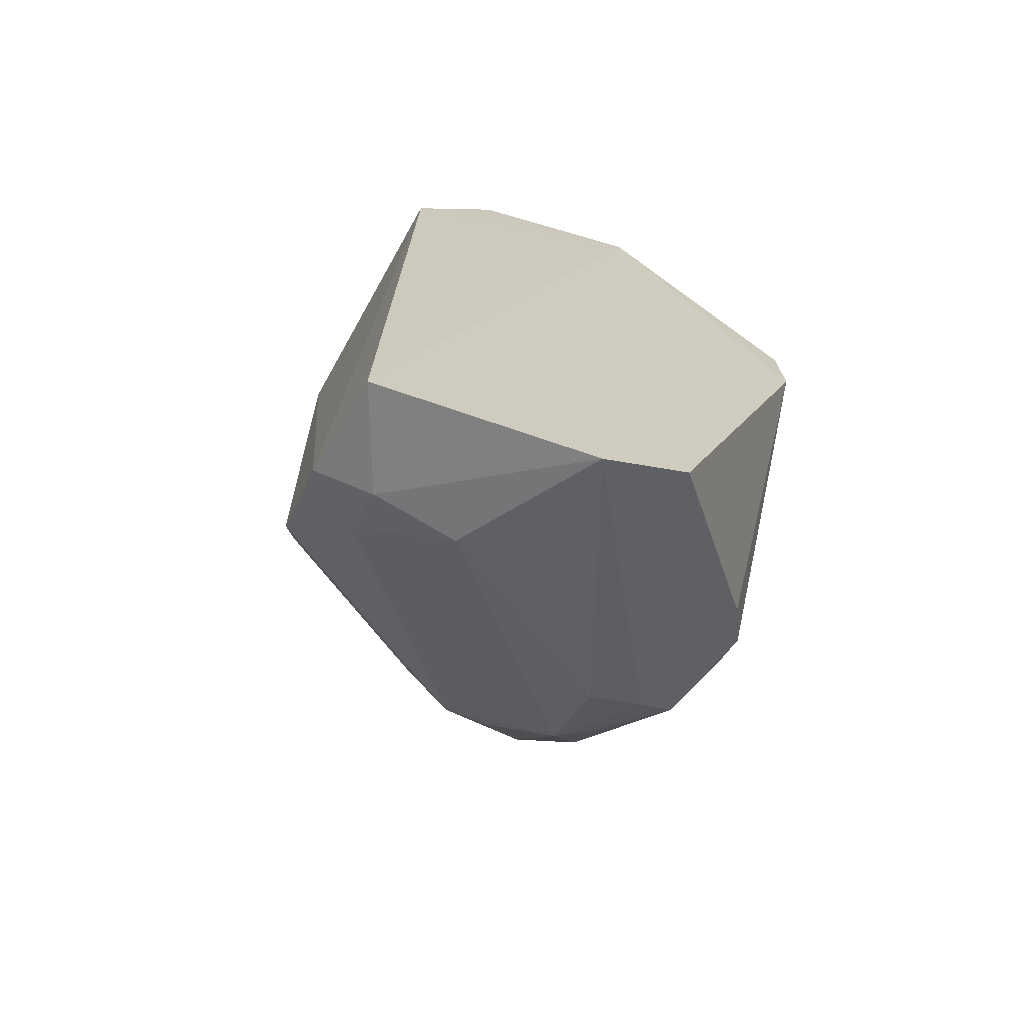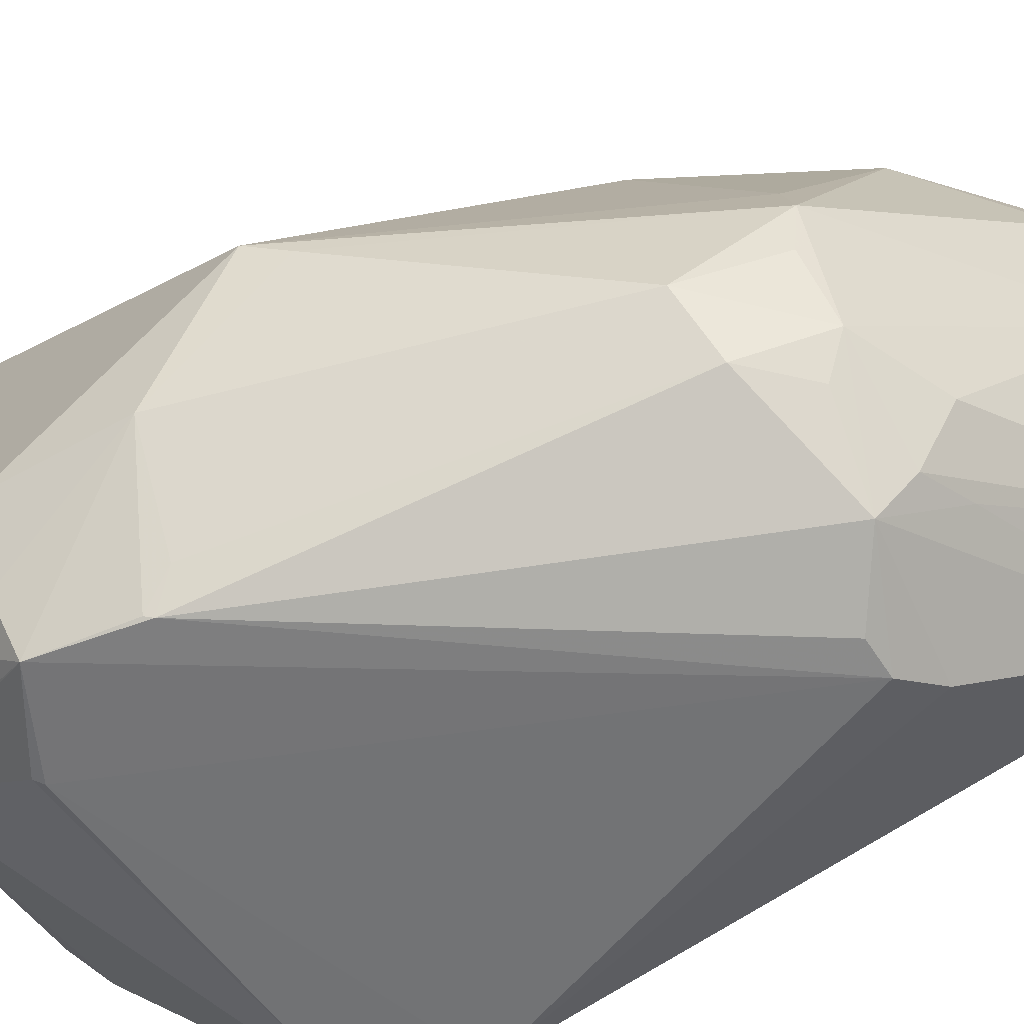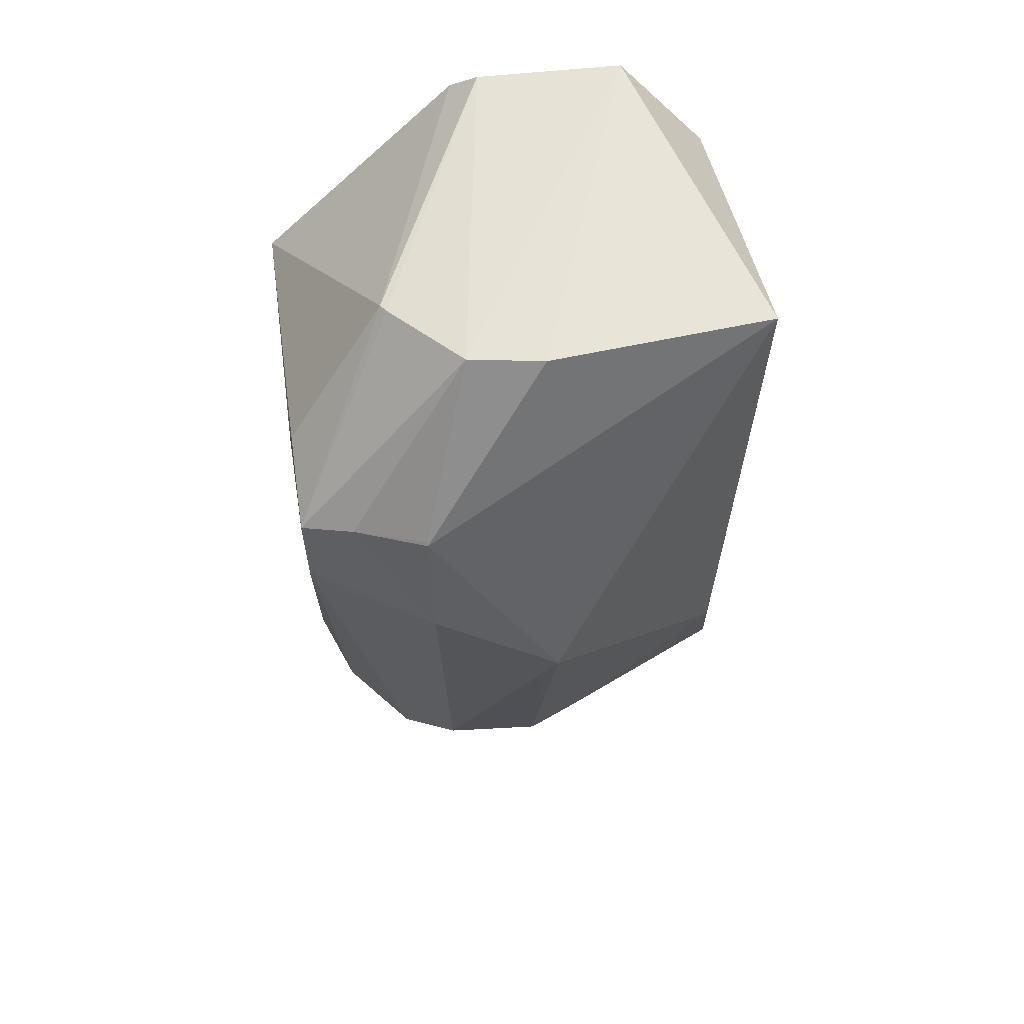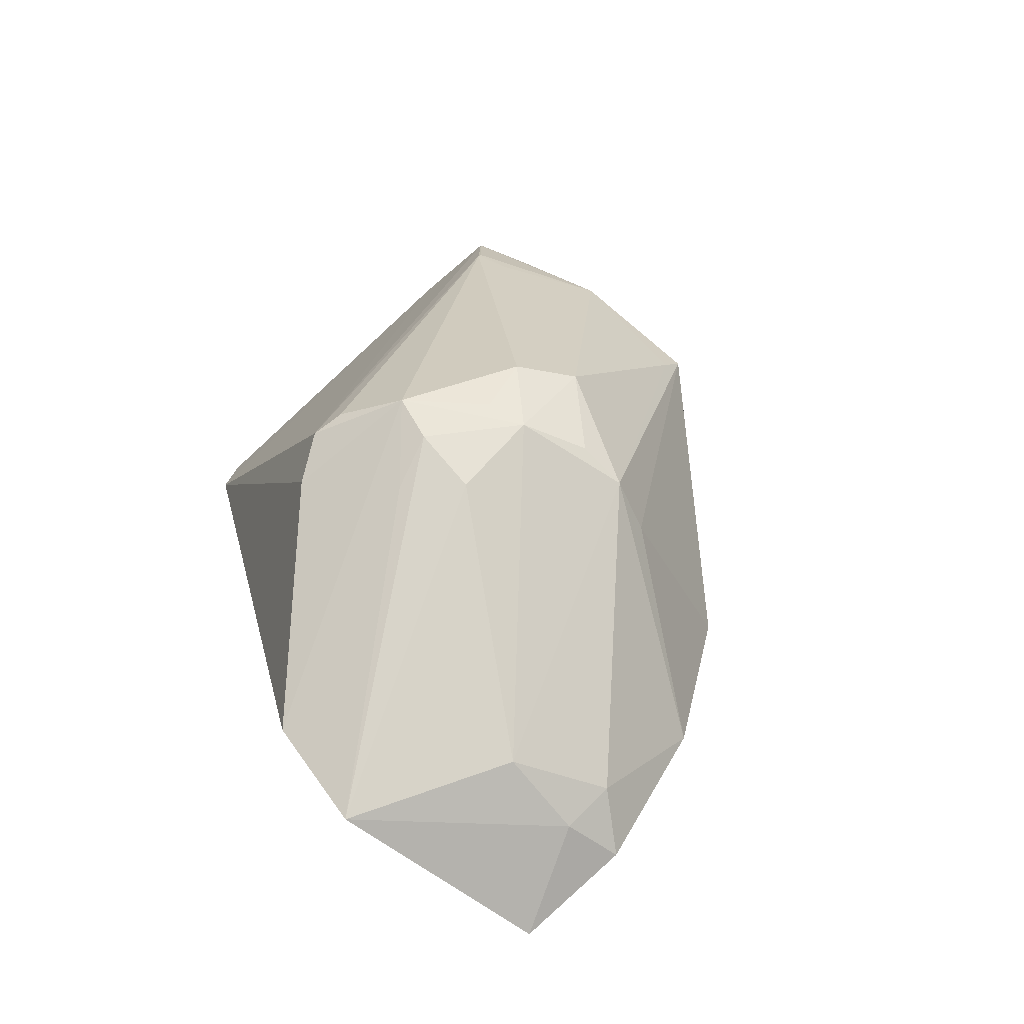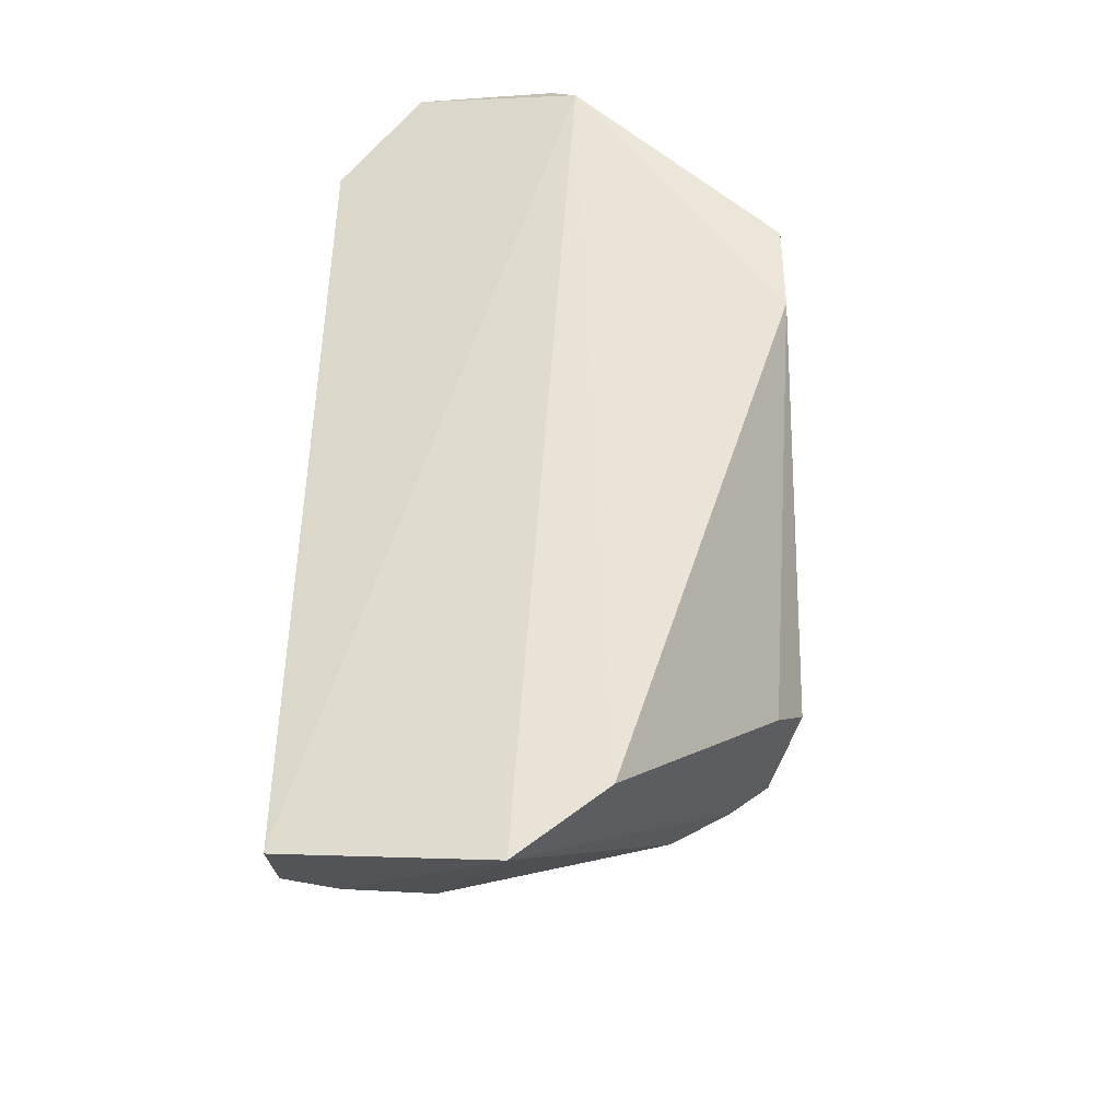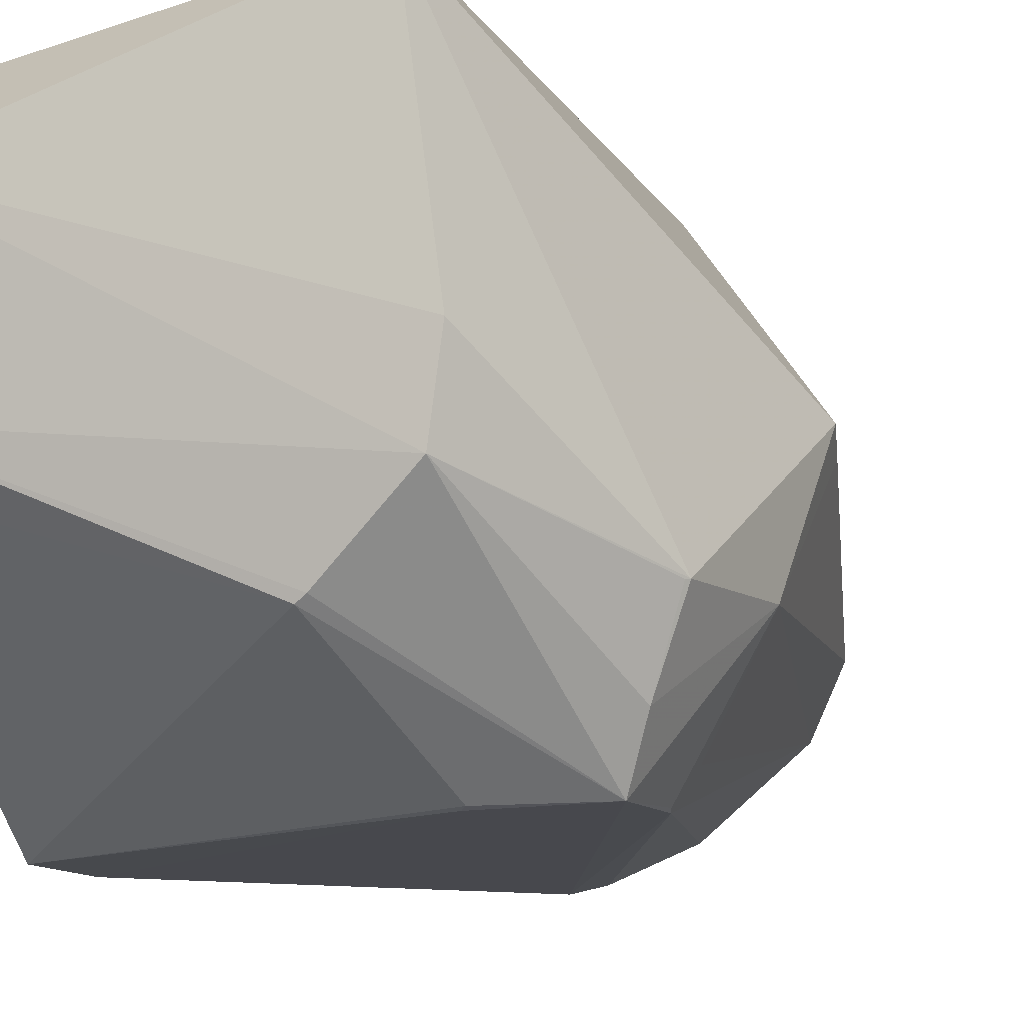
<metadata>
{"format":"obj","ext":"obj","renderer":"f3d","projection":"perspective","resolution":1024,"background":"white","views":[{"elev":-69.4,"azim":65.7,"up":"+Y"},{"elev":-53.4,"azim":-66.3,"up":"+Z"},{"elev":55.9,"azim":-95.5,"up":"+Y"},{"elev":-76.7,"azim":-135.2,"up":"+Y"},{"elev":-35.0,"azim":95.6,"up":"+Y"},{"elev":-10.8,"azim":-158.6,"up":"+Z"}]}
</metadata>
<code>
v -0.1833 -0.226 0.2624
v -0.1705 -0.2114 0.1348
v -0.1812 0.1537 0.2188
v -0.3147 0.1421 0.2644
v -0.3454 -0.1185 0.1282
v -0.1873 0.1132 0.2551
v -0.1671 0.1355 0.1471
v -0.2294 -0.2218 0.2067
v -0.2735 -0.1643 0.2656
v -0.2286 -0.2129 0.267
v -0.1709 -0.2395 0.1728
v -0.1711 0.04755 0.06164
v -0.3223 0.1407 0.1413
v -0.3749 -0.008598 0.1743
v -0.2256 -0.2201 0.2425
v -0.3299 -0.1507 0.1691
v -0.2901 -0.15 0.07983
v -0.1703 0.007903 0.06134
v -0.3273 0.1421 0.1723
v -0.1763 0.148 0.1584
v -0.3053 -0.09469 0.2571
v -0.3416 0.06252 0.07026
v -0.2453 -0.21 0.2446
v -0.2672 -0.1715 0.1028
v -0.3196 -0.1562 0.1222
v -0.252 -0.1396 0.0648
v -0.3615 0.07163 0.1214
v -0.288 0.1358 0.1099
v -0.3221 -0.1445 0.1907
v -0.3679 0.02134 0.1224
v -0.3316 -0.1282 0.1061
v -0.3042 0.07502 0.06811
v -0.3298 -0.1489 0.1485
v -0.2878 -0.1753 0.1206
v -0.2353 -0.1505 0.07465
v -0.3402 0.02478 0.07089
v -0.3503 0.06953 0.09181
v -0.2914 0.1363 0.1123
v -0.371 -0.0233 0.1679
v -0.3146 -0.1491 0.107
v -0.3066 0.07792 0.06892
v -0.2877 -0.1625 0.09583
v -0.2652 -0.1372 0.06699
v -0.346 0.0184 0.08332
v -0.3412 0.02781 0.07187
v -0.3605 0.07312 0.1212
f 6 3 4
f 7 6 1
f 7 3 6
f 10 6 4
f 10 1 6
f 10 4 9
f 11 7 1
f 11 2 7
f 15 1 10
f 15 11 1
f 15 8 11
f 18 12 7
f 18 7 2
f 19 4 3
f 19 3 13
f 20 13 3
f 20 3 7
f 21 9 4
f 21 4 14
f 23 10 9
f 23 9 16
f 23 15 10
f 23 16 8
f 23 8 15
f 24 17 2
f 24 2 11
f 25 8 16
f 27 14 4
f 27 4 19
f 27 19 13
f 28 20 7
f 28 7 12
f 29 16 9
f 29 9 21
f 29 21 14
f 29 14 16
f 30 14 27
f 31 5 30
f 31 25 5
f 32 12 18
f 32 26 22
f 32 18 26
f 33 25 16
f 33 16 5
f 33 5 25
f 34 11 8
f 34 8 25
f 35 26 18
f 35 18 2
f 35 2 17
f 35 17 26
f 36 22 26
f 36 17 31
f 37 13 22
f 37 30 27
f 37 22 30
f 38 13 20
f 38 20 28
f 38 28 22
f 38 22 13
f 39 30 5
f 39 14 30
f 39 16 14
f 39 5 16
f 40 31 17
f 40 17 25
f 40 25 31
f 41 28 12
f 41 12 32
f 41 32 22
f 41 22 28
f 42 34 25
f 42 25 17
f 42 17 24
f 42 24 11
f 42 11 34
f 43 36 26
f 43 26 17
f 43 17 36
f 44 36 31
f 44 31 30
f 45 30 22
f 45 22 36
f 45 44 30
f 45 36 44
f 46 37 27
f 46 27 13
f 46 13 37

</code>
